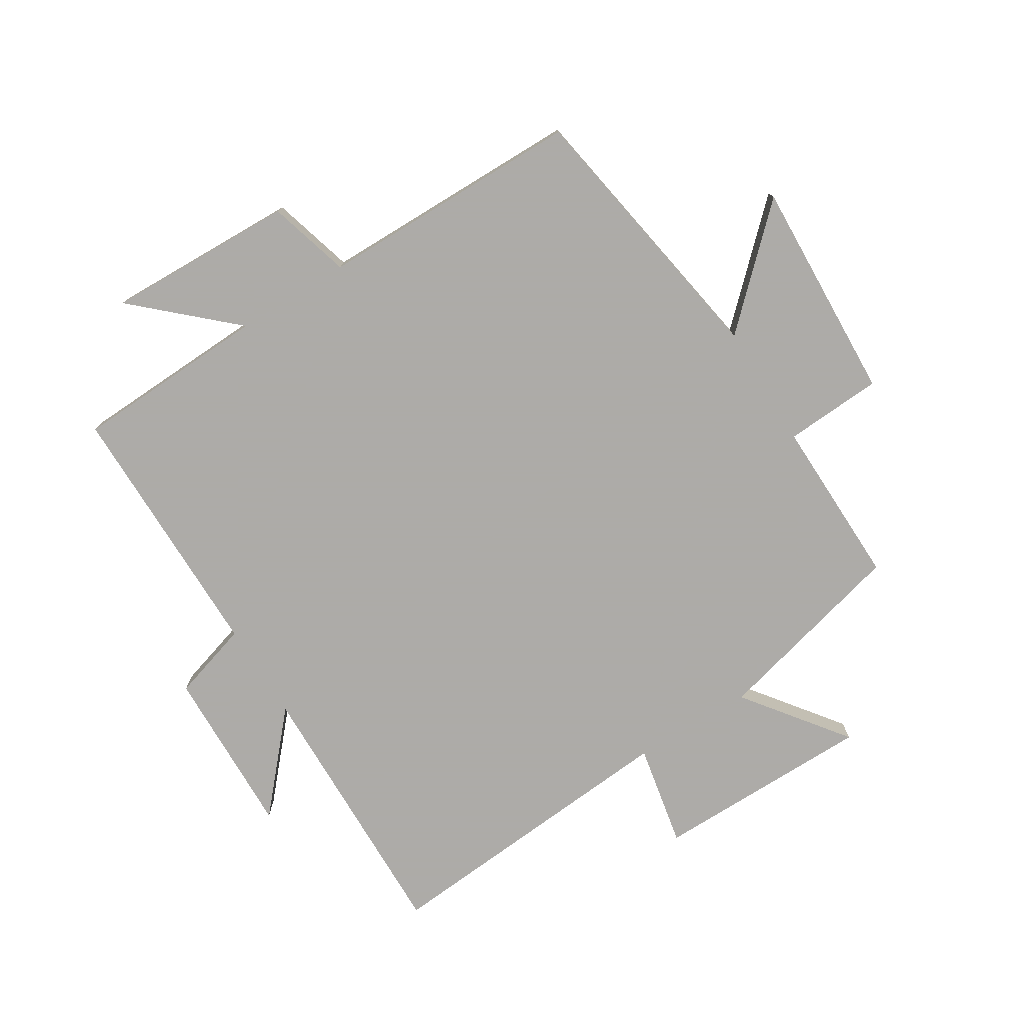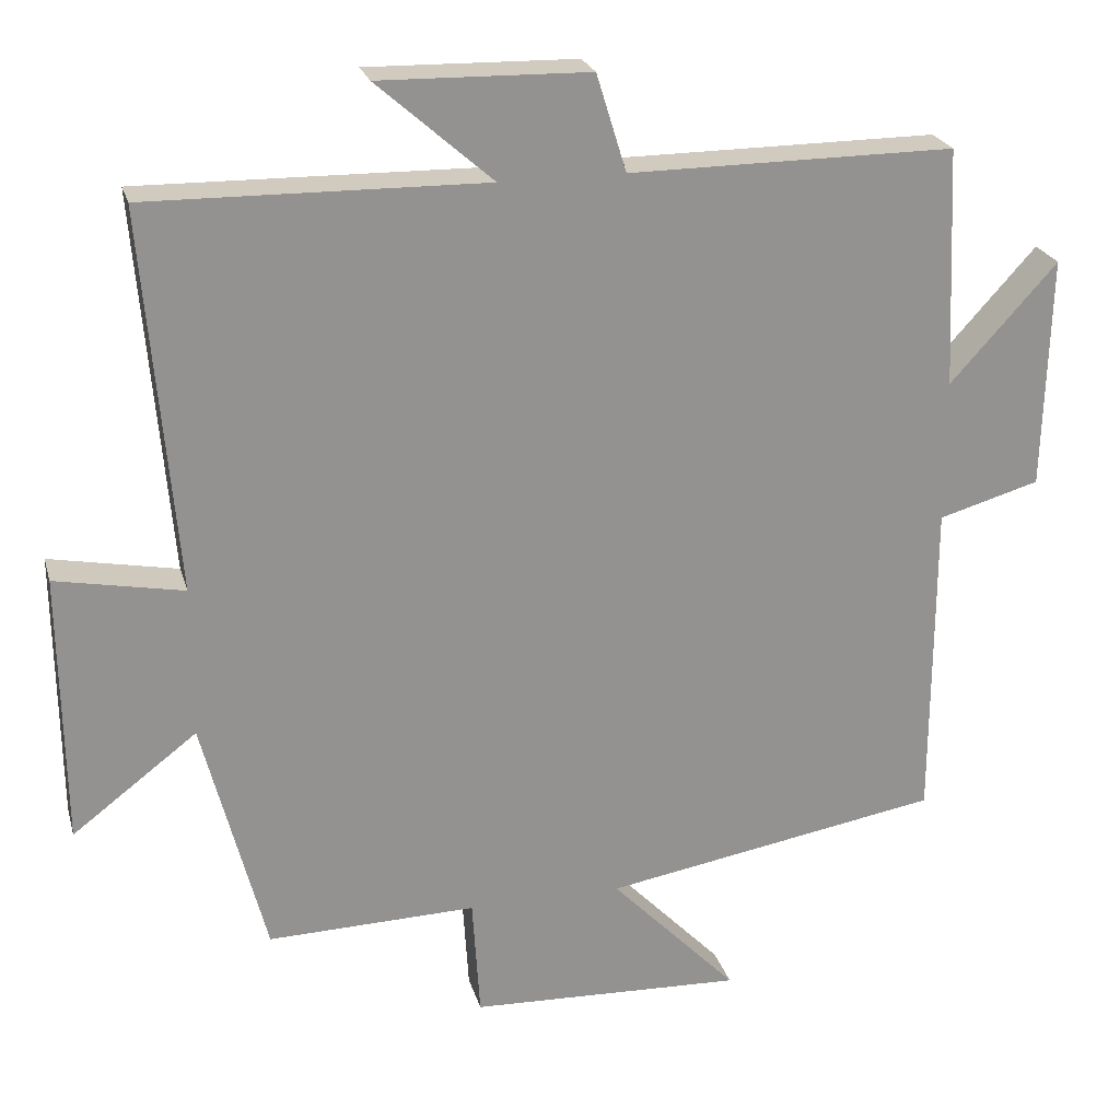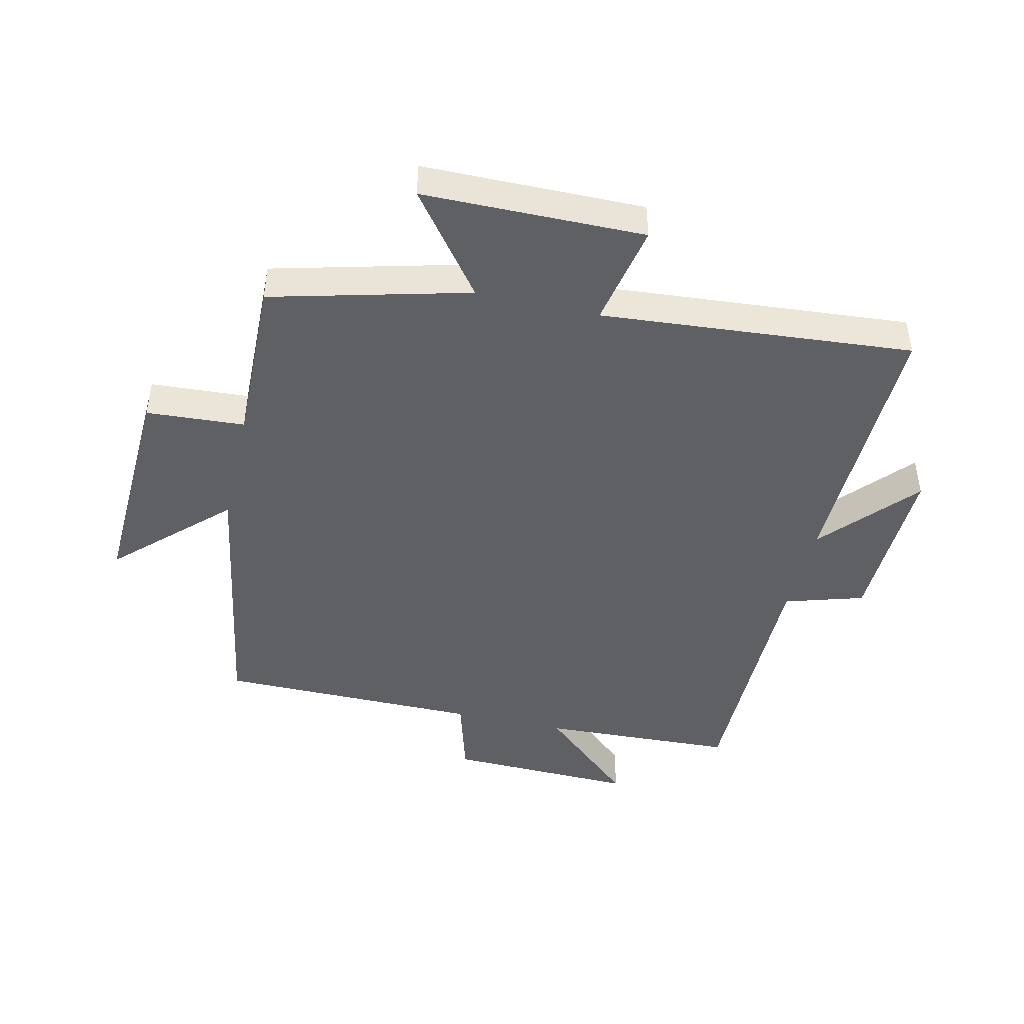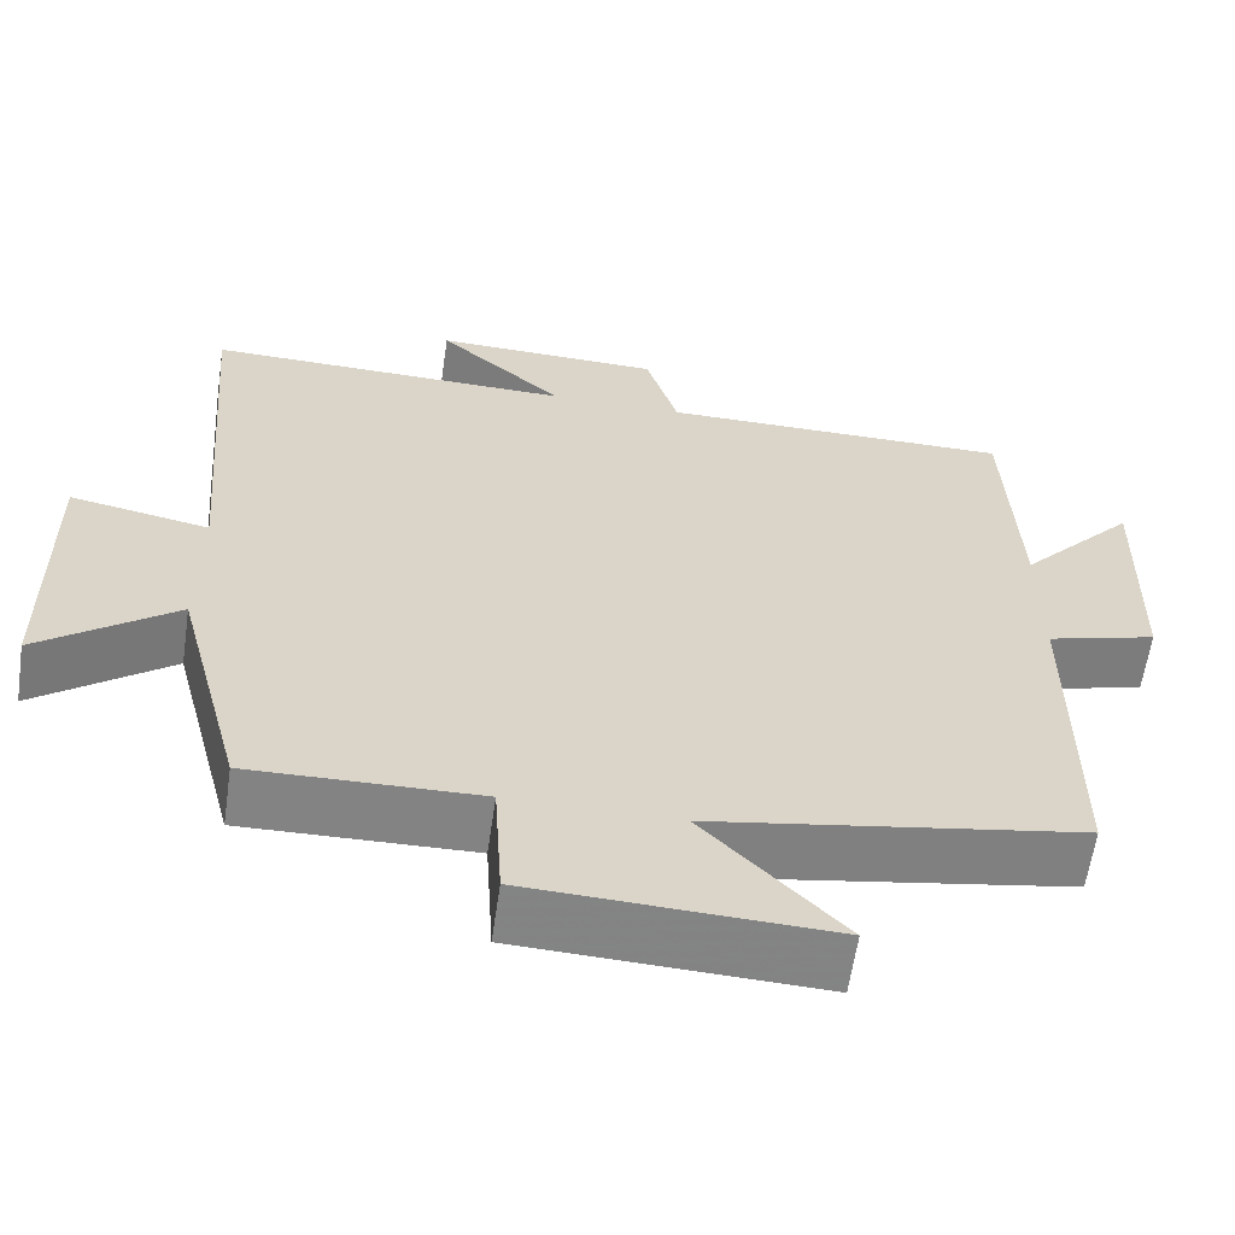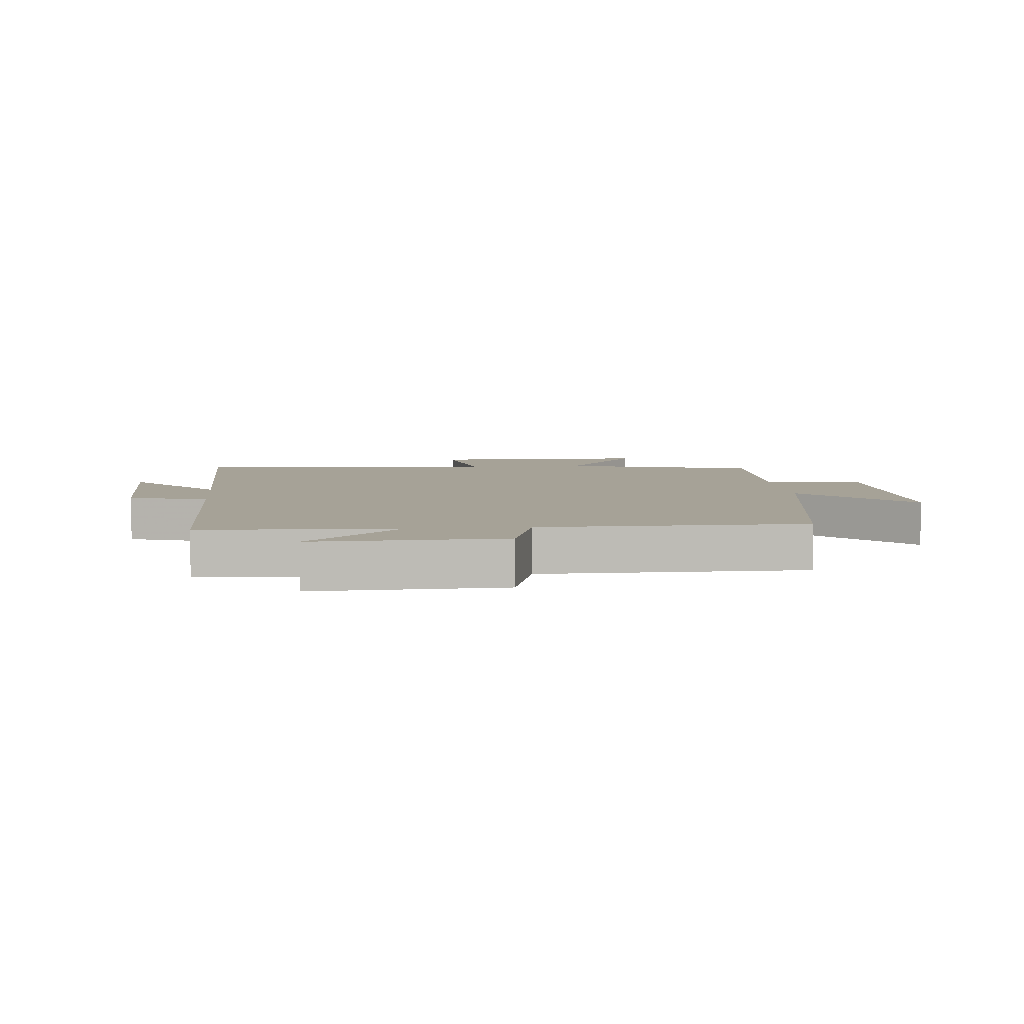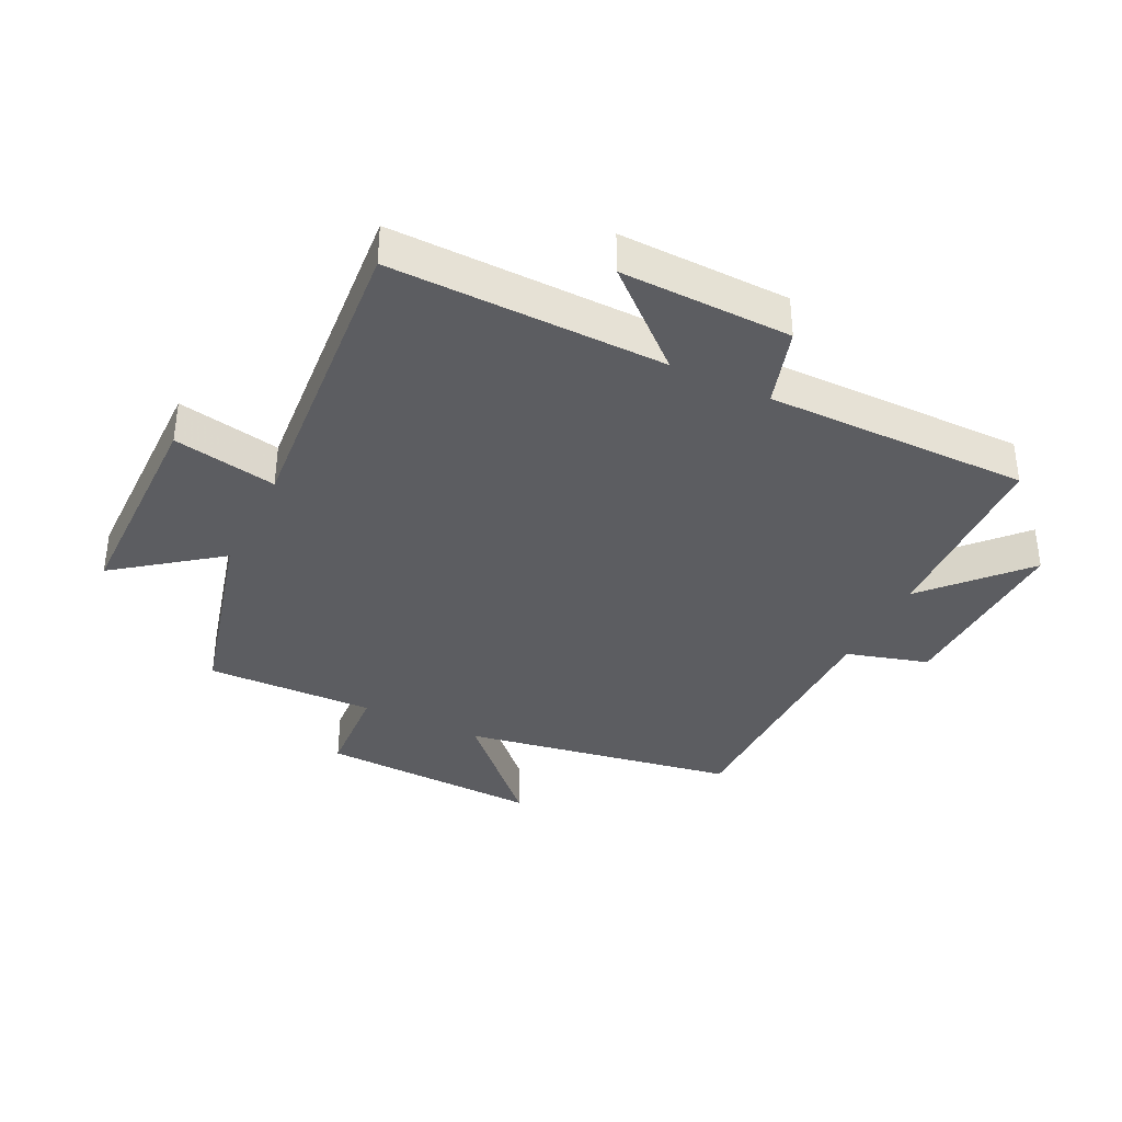
<metadata>
{"format":"obj","ext":"obj","renderer":"f3d","projection":"perspective","resolution":1024,"background":"white","views":[{"elev":-76.5,"azim":121.6,"up":"+Y"},{"elev":23.5,"azim":-14.6,"up":"+Z"},{"elev":-45.0,"azim":-103.1,"up":"+Y"},{"elev":-61.2,"azim":-8.3,"up":"+Z"},{"elev":6.4,"azim":84.5,"up":"+Y"},{"elev":-36.5,"azim":-26.2,"up":"+Y"}]}
</metadata>
<code>
v 0.499 0.07 -0.424
v 0.057 0.07 -0.5
v 0.223 0.07 -0.672
v -0.135 0.07 -0.658
v -0.145 0.07 -0.5
v -0.418 0.07 -0.507
v -0.5 0.07 -0.191
v -0.663 0.07 -0.315
v -0.667 0.07 0.039
v -0.5 0.07 0.007
v -0.542 0.07 0.507
v -0.101 0.07 0.5
v -0.252 0.07 0.633
v 0.022 0.07 0.627
v 0.061 0.07 0.5
v 0.486 0.07 0.502
v 0.5 0.07 0.188
v 0.64 0.07 0.342
v 0.632 0.07 0.038
v 0.5 0.07 0
v 0.499 0 -0.424
v 0.057 0 -0.5
v 0.223 0 -0.672
v -0.135 0 -0.658
v -0.145 0 -0.5
v -0.418 0 -0.507
v -0.5 0 -0.191
v -0.663 0 -0.315
v -0.667 0 0.039
v -0.5 0 0.007
v -0.542 0 0.507
v -0.101 0 0.5
v -0.252 0 0.633
v 0.022 0 0.627
v 0.061 0 0.5
v 0.486 0 0.502
v 0.5 0 0.188
v 0.64 0 0.342
v 0.632 0 0.038
v 0.5 0 0
f 17 18 19 20
f 15 16 17 20
f 15 20 1 2
f 12 13 14 15
f 12 15 2
f 10 11 12 2
f 7 8 9 10
f 5 6 7 10
f 5 10 2 3
f 3 4 5
f 40 39 38 37
f 40 37 36 35
f 22 21 40 35
f 35 34 33 32
f 22 35 32
f 22 32 31 30
f 30 29 28 27
f 30 27 26 25
f 23 22 30 25
f 25 24 23
f 1 21 22 2
f 2 22 23 3
f 3 23 24 4
f 4 24 25 5
f 5 25 26 6
f 6 26 27 7
f 7 27 28 8
f 8 28 29 9
f 9 29 30 10
f 10 30 31 11
f 11 31 32 12
f 12 32 33 13
f 13 33 34 14
f 14 34 35 15
f 15 35 36 16
f 16 36 37 17
f 17 37 38 18
f 18 38 39 19
f 19 39 40 20
f 20 40 21 1

</code>
